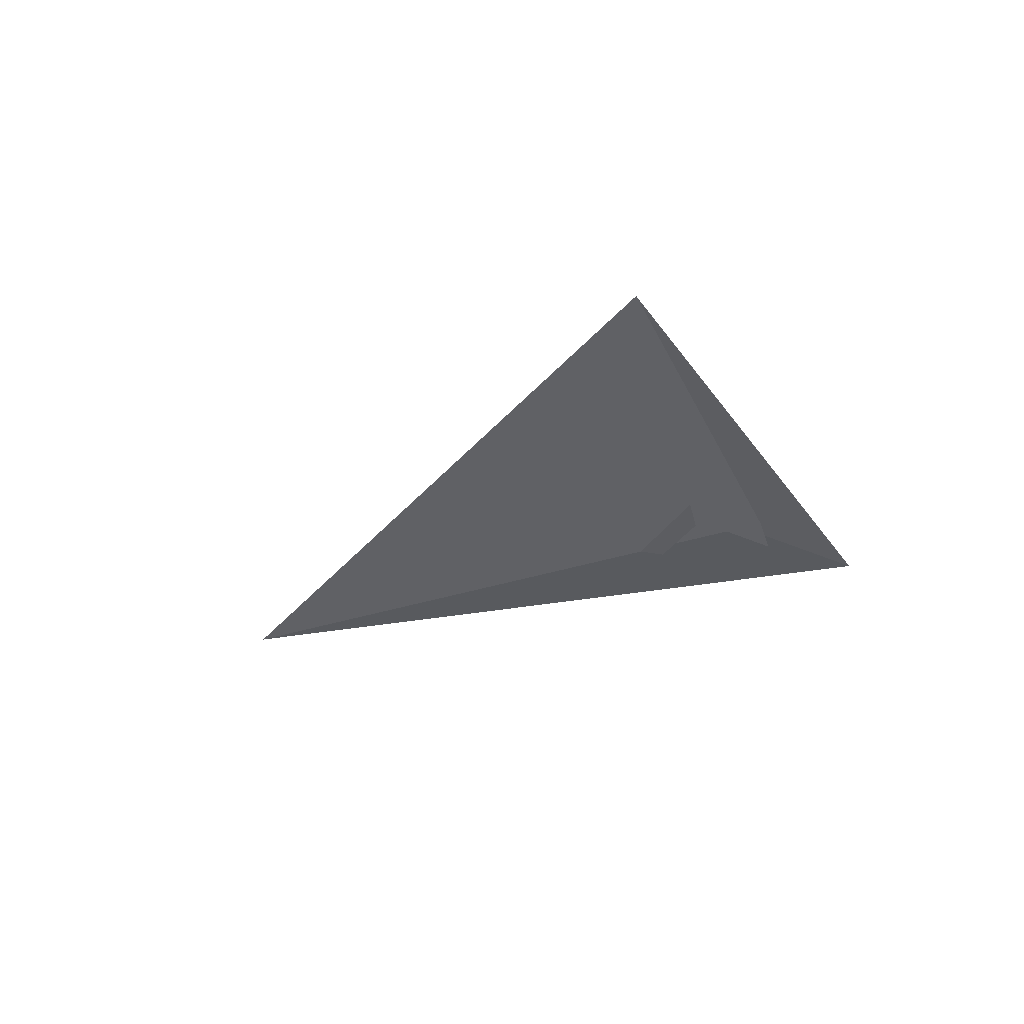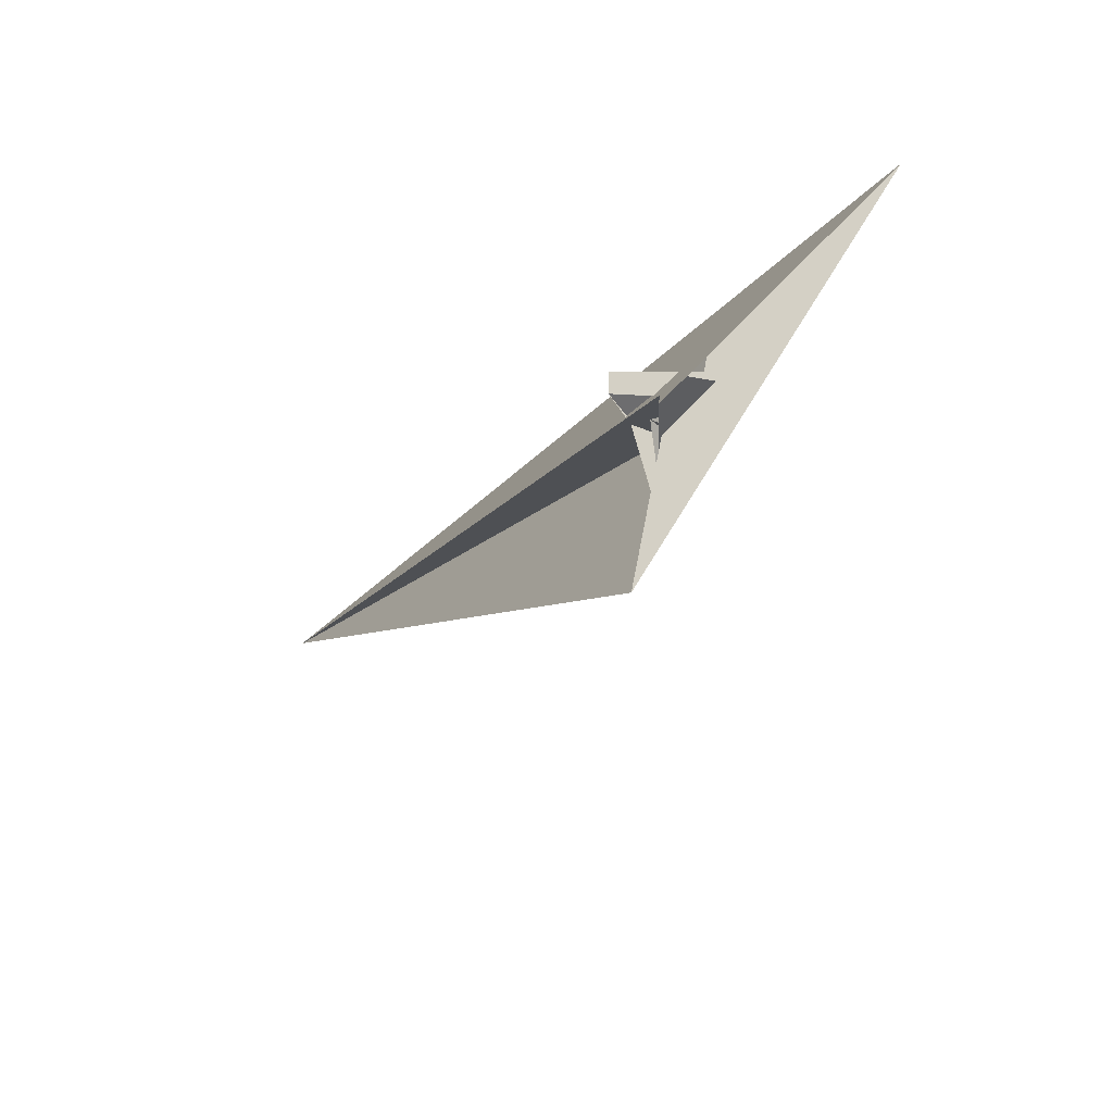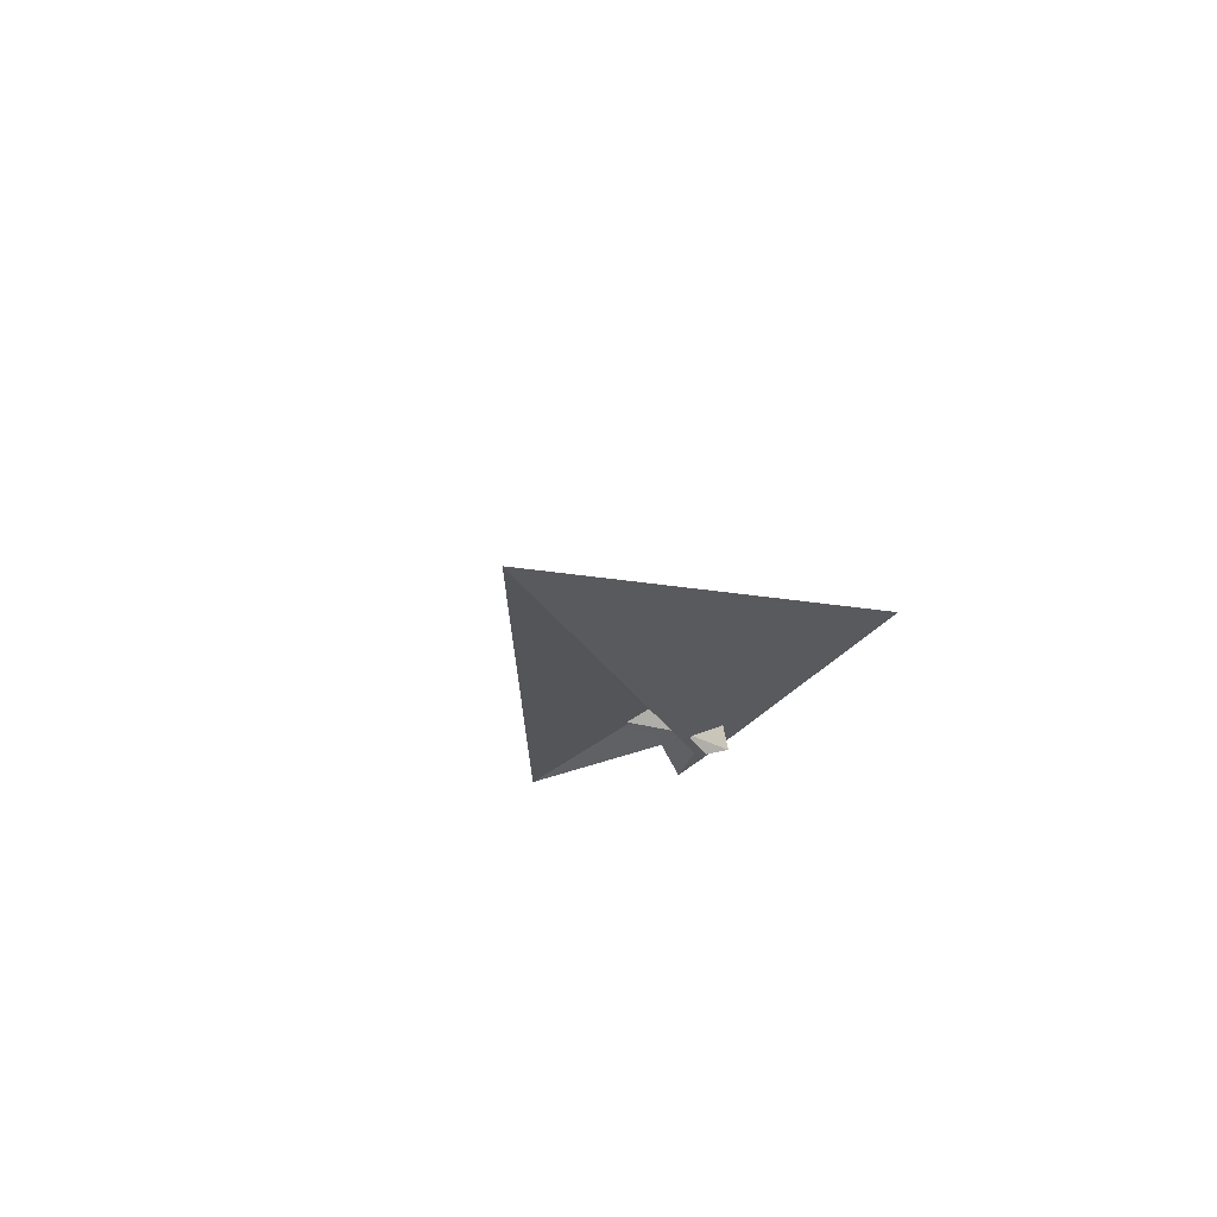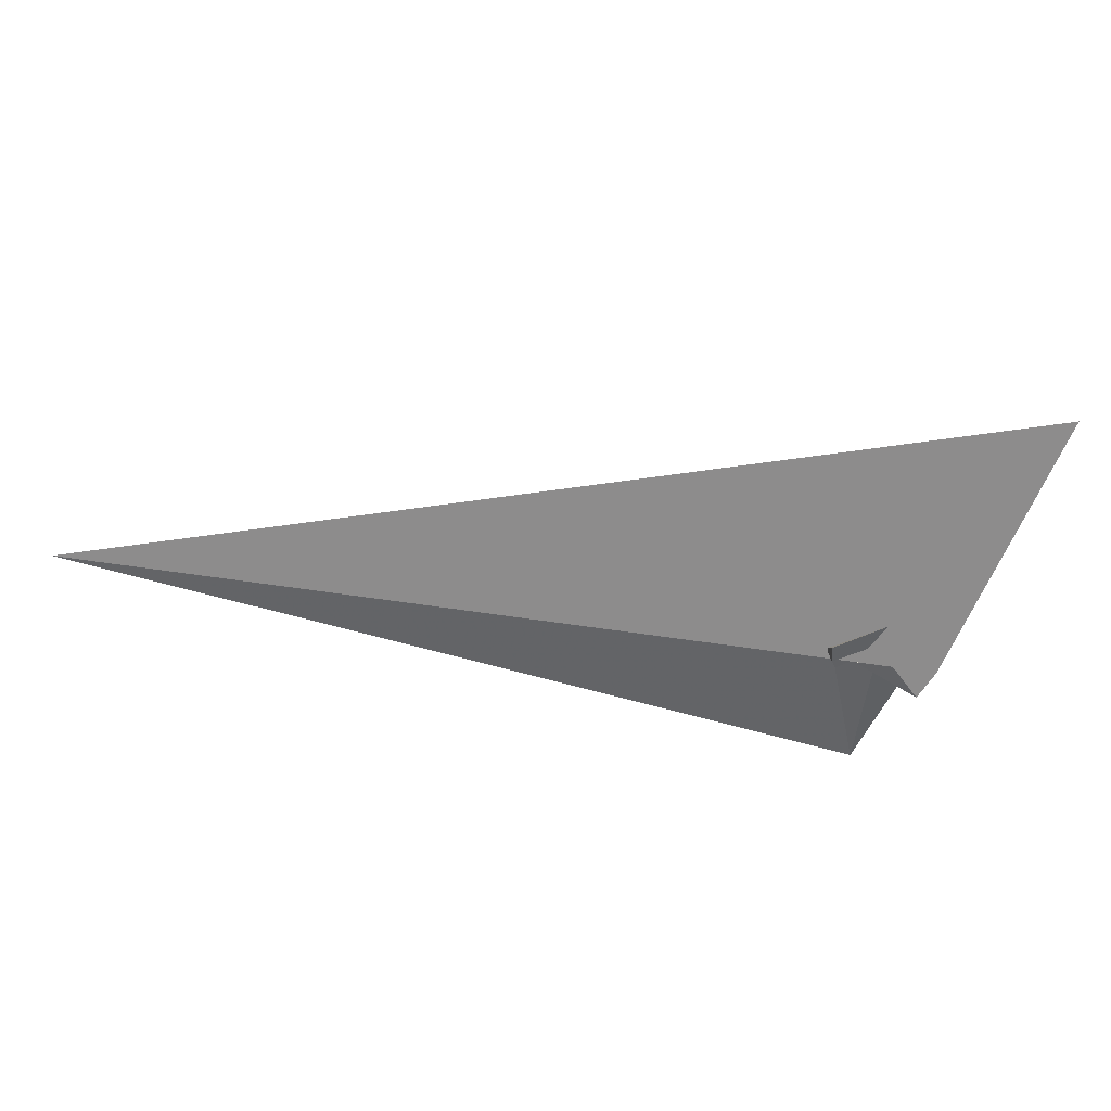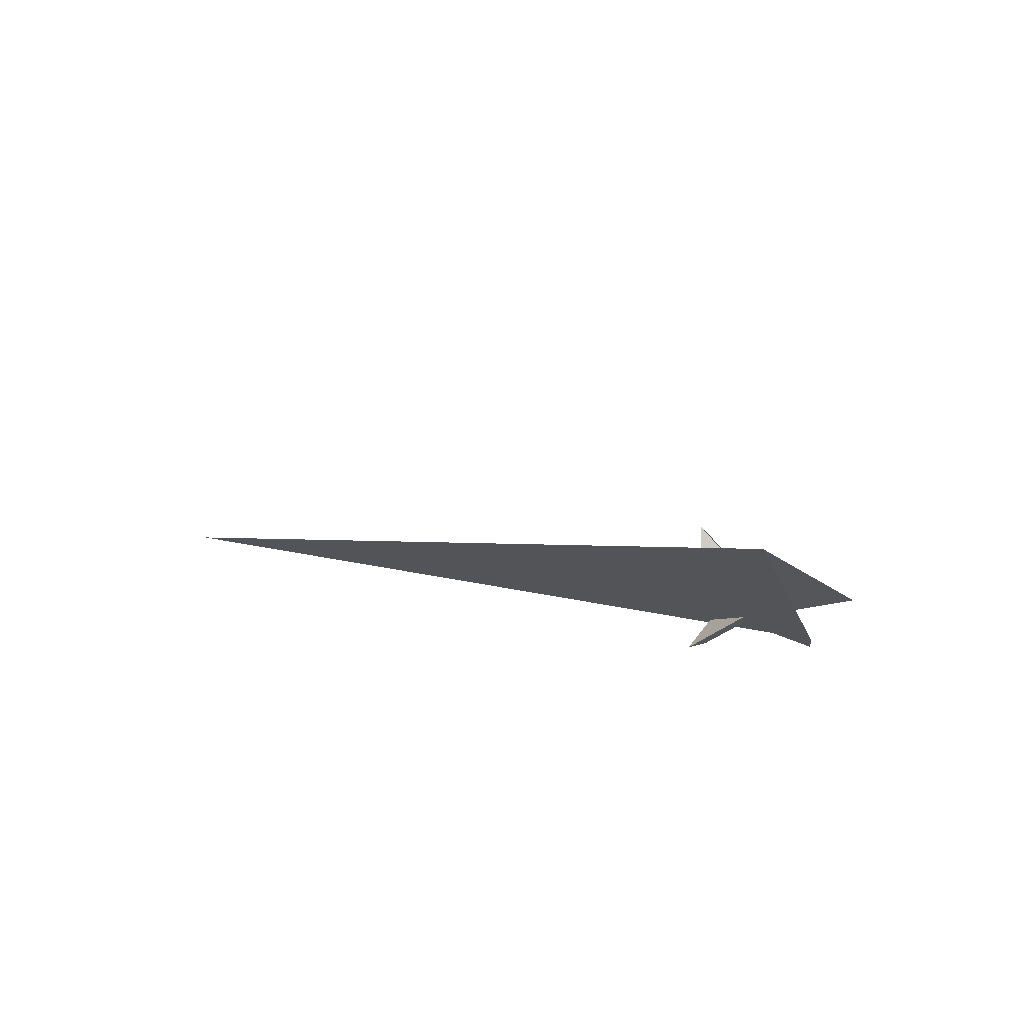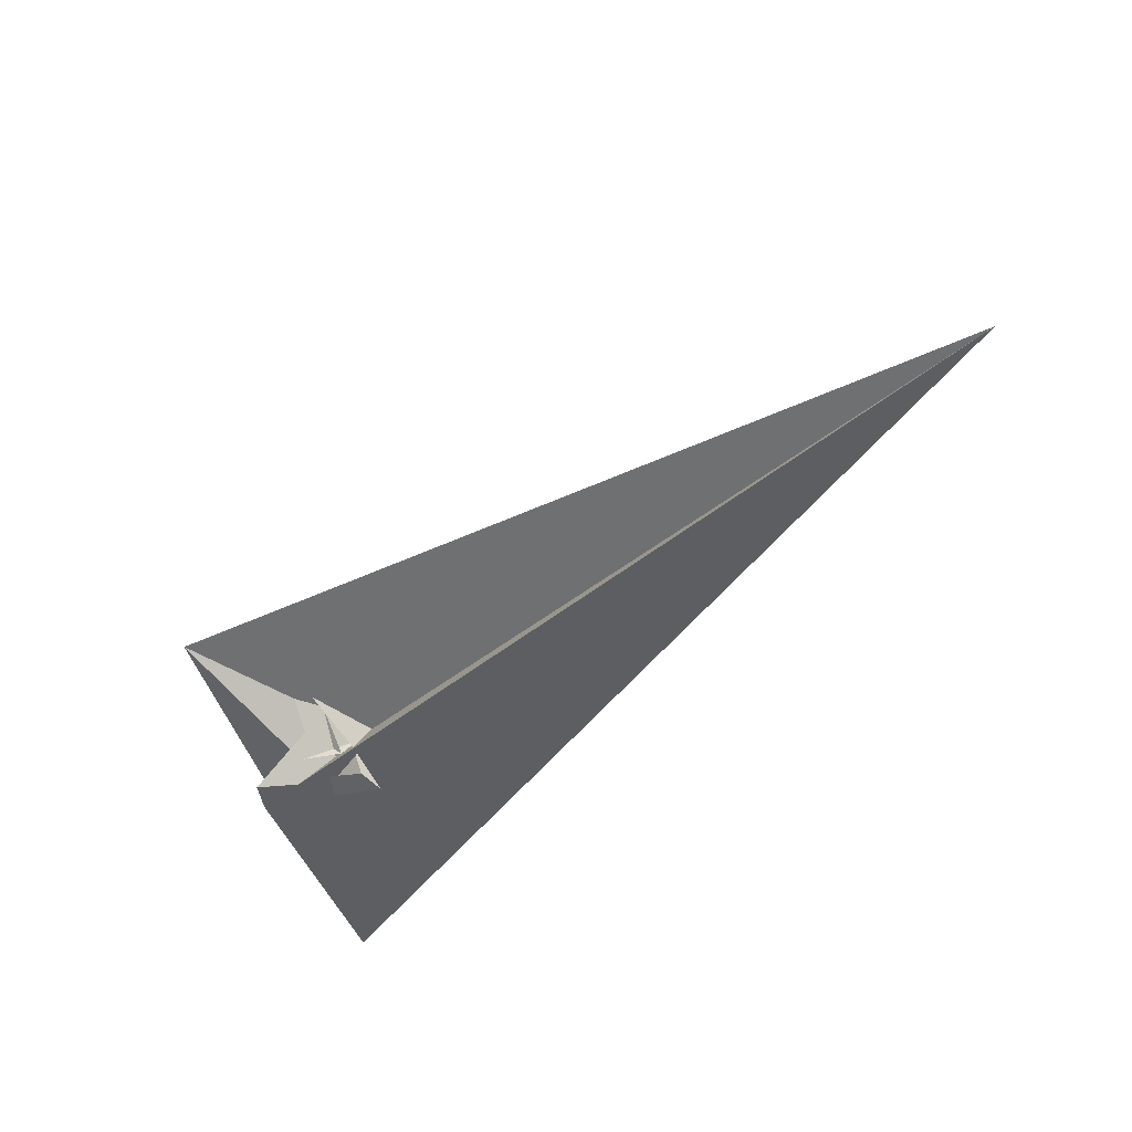
<metadata>
{"format":"obj","ext":"obj","renderer":"f3d","projection":"perspective","resolution":1024,"background":"white","views":[{"elev":-7.2,"azim":55.2,"up":"+Y"},{"elev":-26.0,"azim":66.7,"up":"+Z"},{"elev":-18.6,"azim":-72.0,"up":"+Y"},{"elev":62.4,"azim":10.5,"up":"+Z"},{"elev":19.1,"azim":42.1,"up":"+Y"},{"elev":-79.6,"azim":-139.3,"up":"+Y"}]}
</metadata>
<code>
v -1.783 4.04 11.53
v -10.39 -1.624 12.14
v -2.621 15.25 12.3
v 4.241 11.2 11.3
v 47.75 -2.076 5.718
v 28.07 13.91 8.846
v -404.8 -41.58 53.08
v 13.71 1.446 9.673
v -0.1457 8.275 11.61
v -10.31 13.22 13.02
v -18.69 21.85 14.47
v -4.644 12.1 -8.58
v 15.57 7.845 25.86
v -8.656 11 -11.42
v -5.616 -1.569 18.11
v -9.682 11.37 -13.49
v 37.79 24.69 19.75
v -9.299 -13.17 37.1
v 30.83 23.64 13.02
v 47.61 34.6 12.02
v -14.52 17.52 -9.085
v 6.912 15.01 37.2
v -9.497 10.2 -31.14
v -2.094 6.85 -27.28
v 16.58 1.546 -2.161
v 16.59 -15.96 -87.65
v -3.13 14.33 6.41
v 40.19 -12.35 -6.16
v 33.36 20.1 16.36
v -3.289 16.83 -4.152
v 19.8 21.11 10.54
v -25.43 44.14 6.794
v 0.8122 19.52 -0.005666
v 12.19 2.807 19.96
v 28.06 20.14 39.31
v 89.49 90.35 118.3
v -12.3 0.5471 22.36
v -10.06 -3.891 16.03
v 14.72 0.3724 0.09035
v -10.24 13.25 12.95
v -13.97 14.05 -3.486
v -7.438 -14.22 23.97
v -13.86 14.24 -5.014
v -2.823 19.97 2.731
f 1 2 11 7 5 6 8 9 4 3 10
f 1 2 18 17 19 20 16 14 12 13 15
f 3 4 27 25 26 24 23 21 12 13 22
f 5 6 29 31 30 33 32 21 12 14 28
f 5 7 36 35 22 13 15 37 38 34 28
f 8 9 34 28 14 16 24 23 41 40 39
f 6 8 39 25 26 36 35 17 18 42 29
f 3 10 40 41 43 30 31 19 17 35 22
f 1 10 40 39 25 27 44 33 32 37 15
f 2 11 43 41 23 21 32 37 38 42 18
f 7 11 43 30 33 44 20 16 24 26 36
f 4 9 34 38 42 29 31 19 20 44 27

</code>
